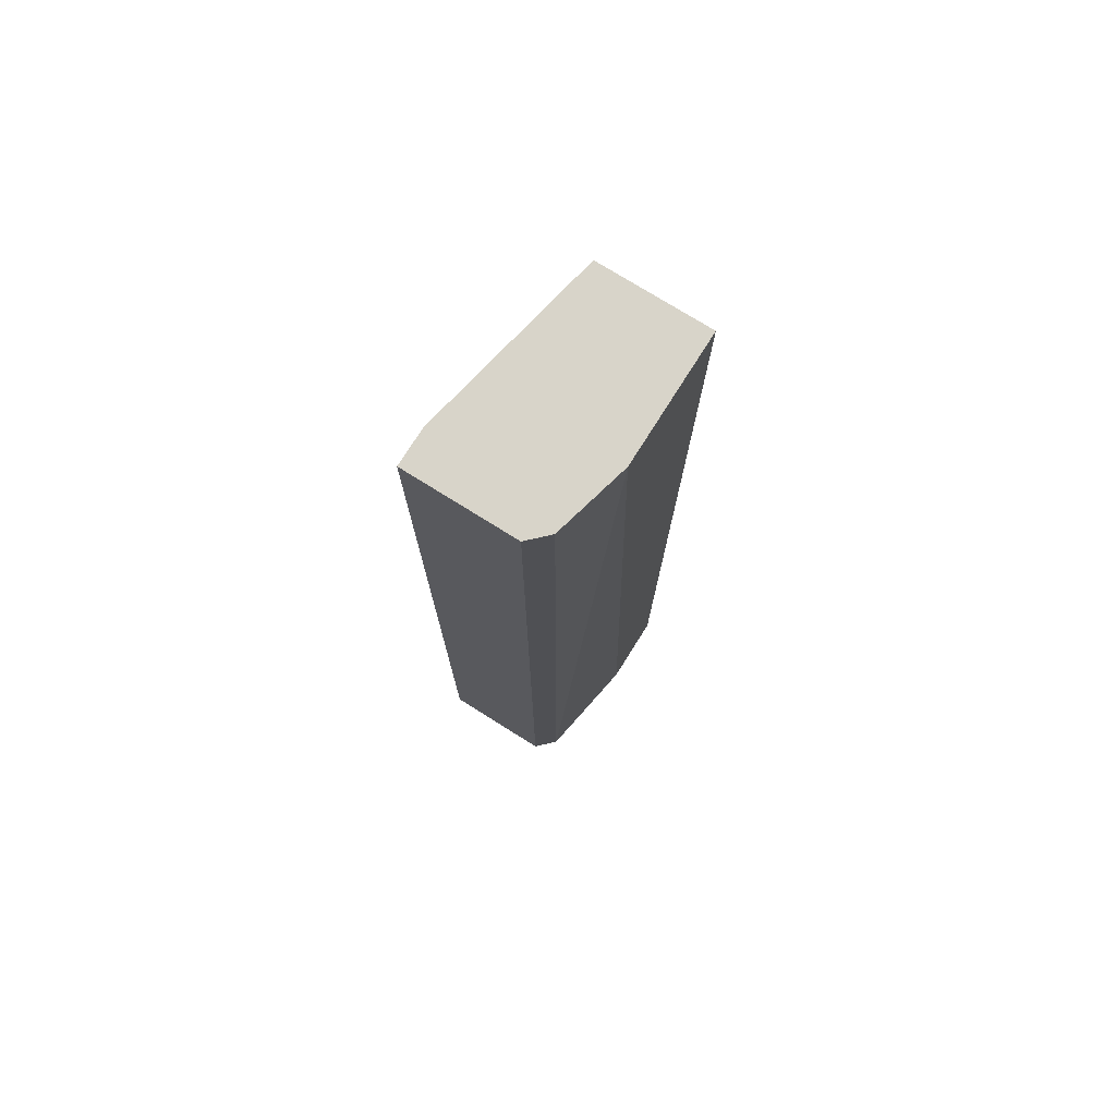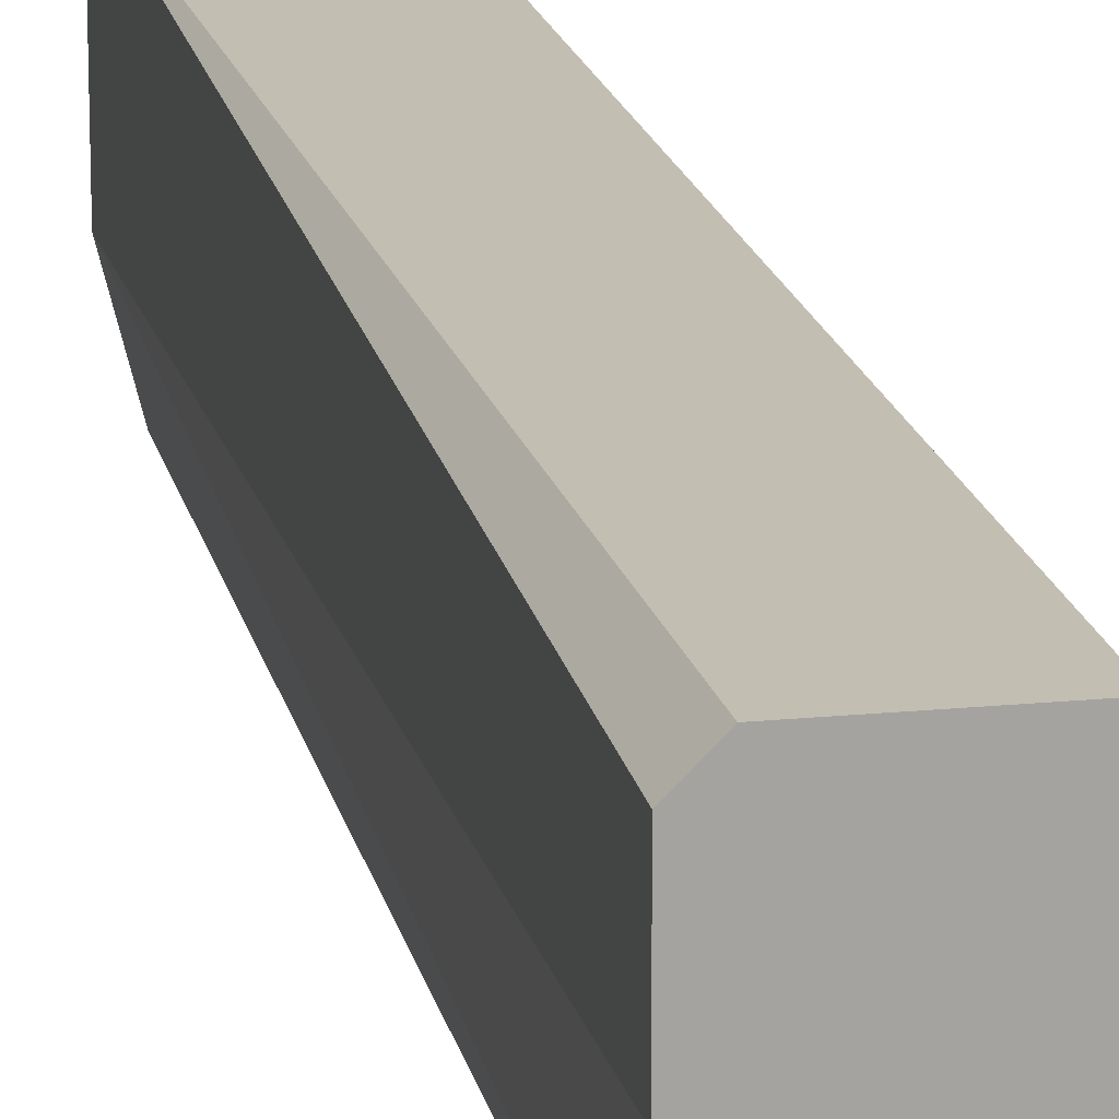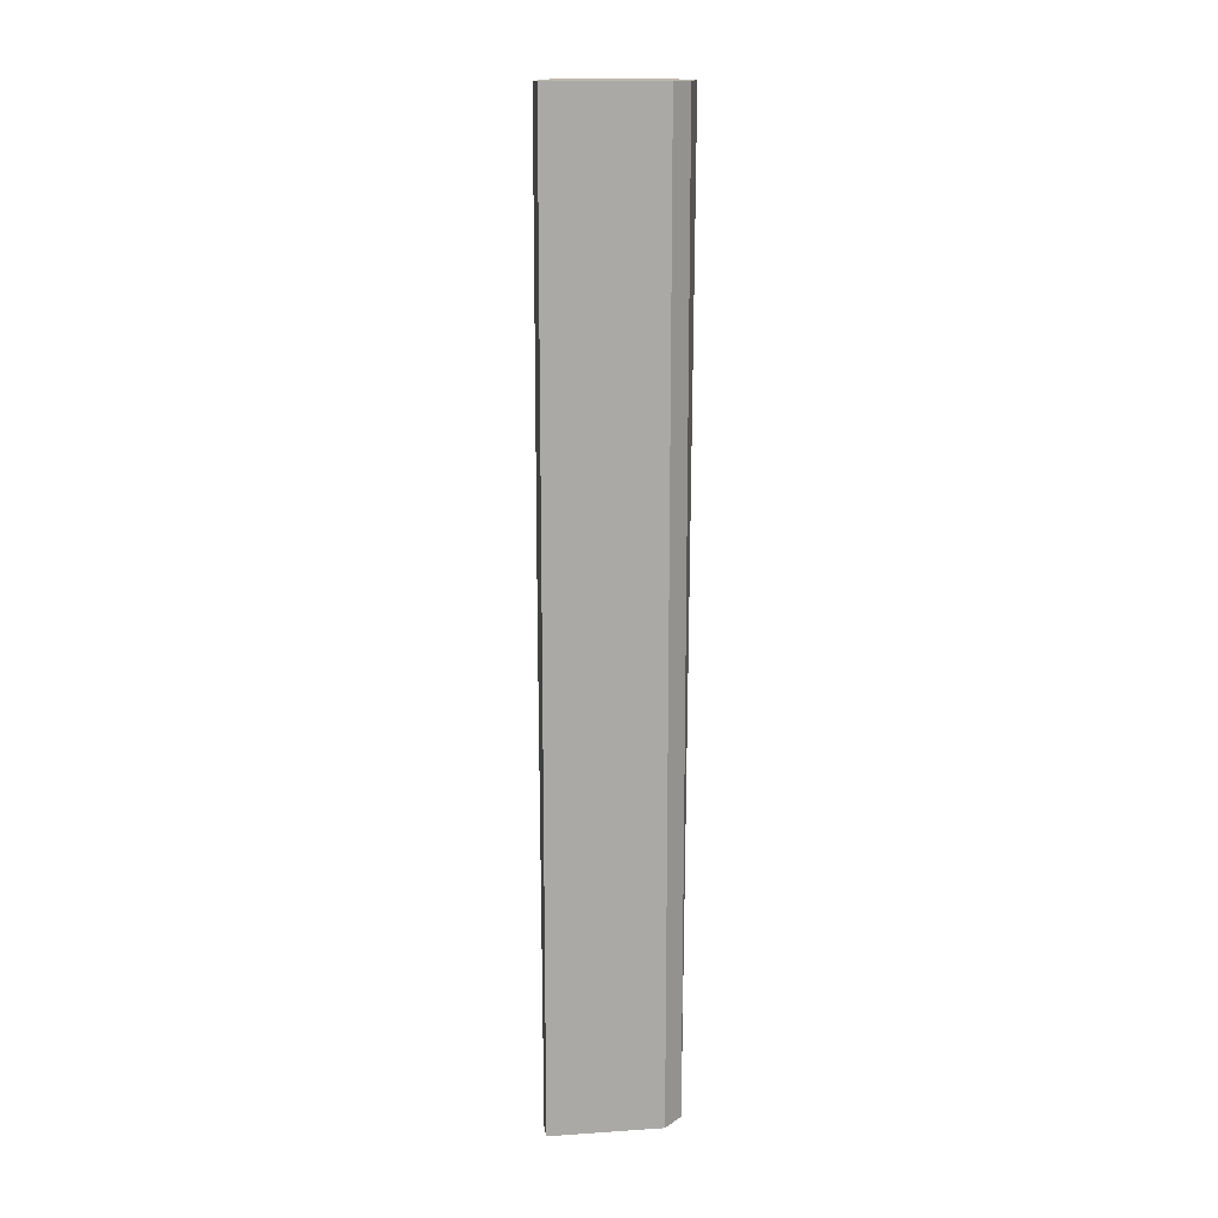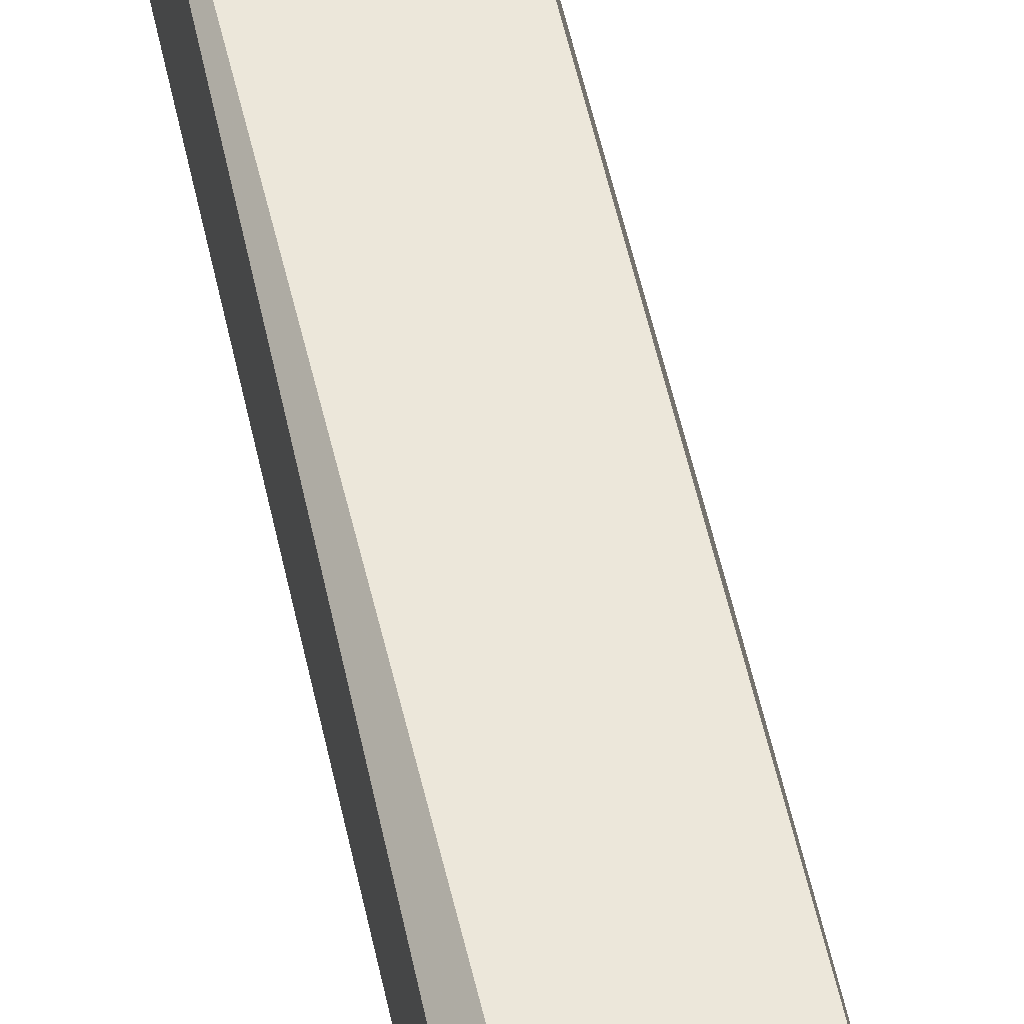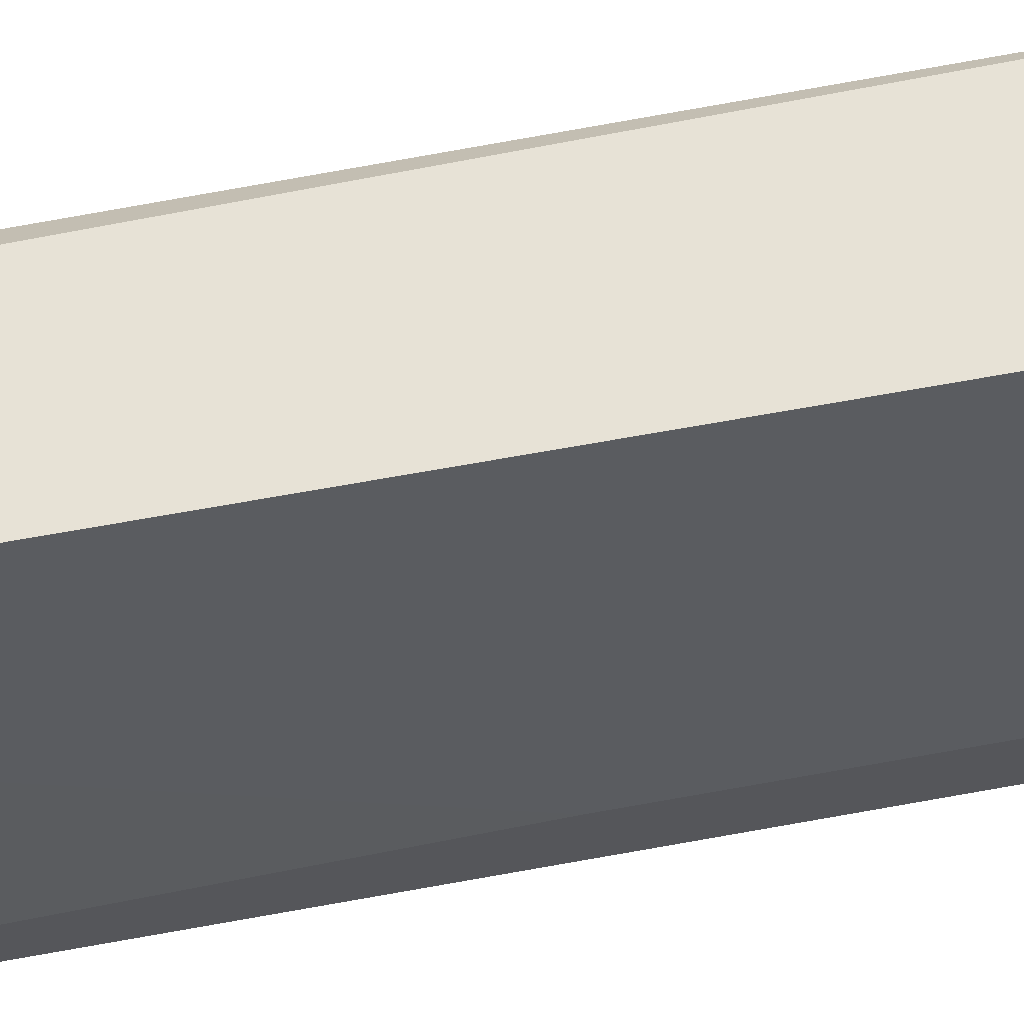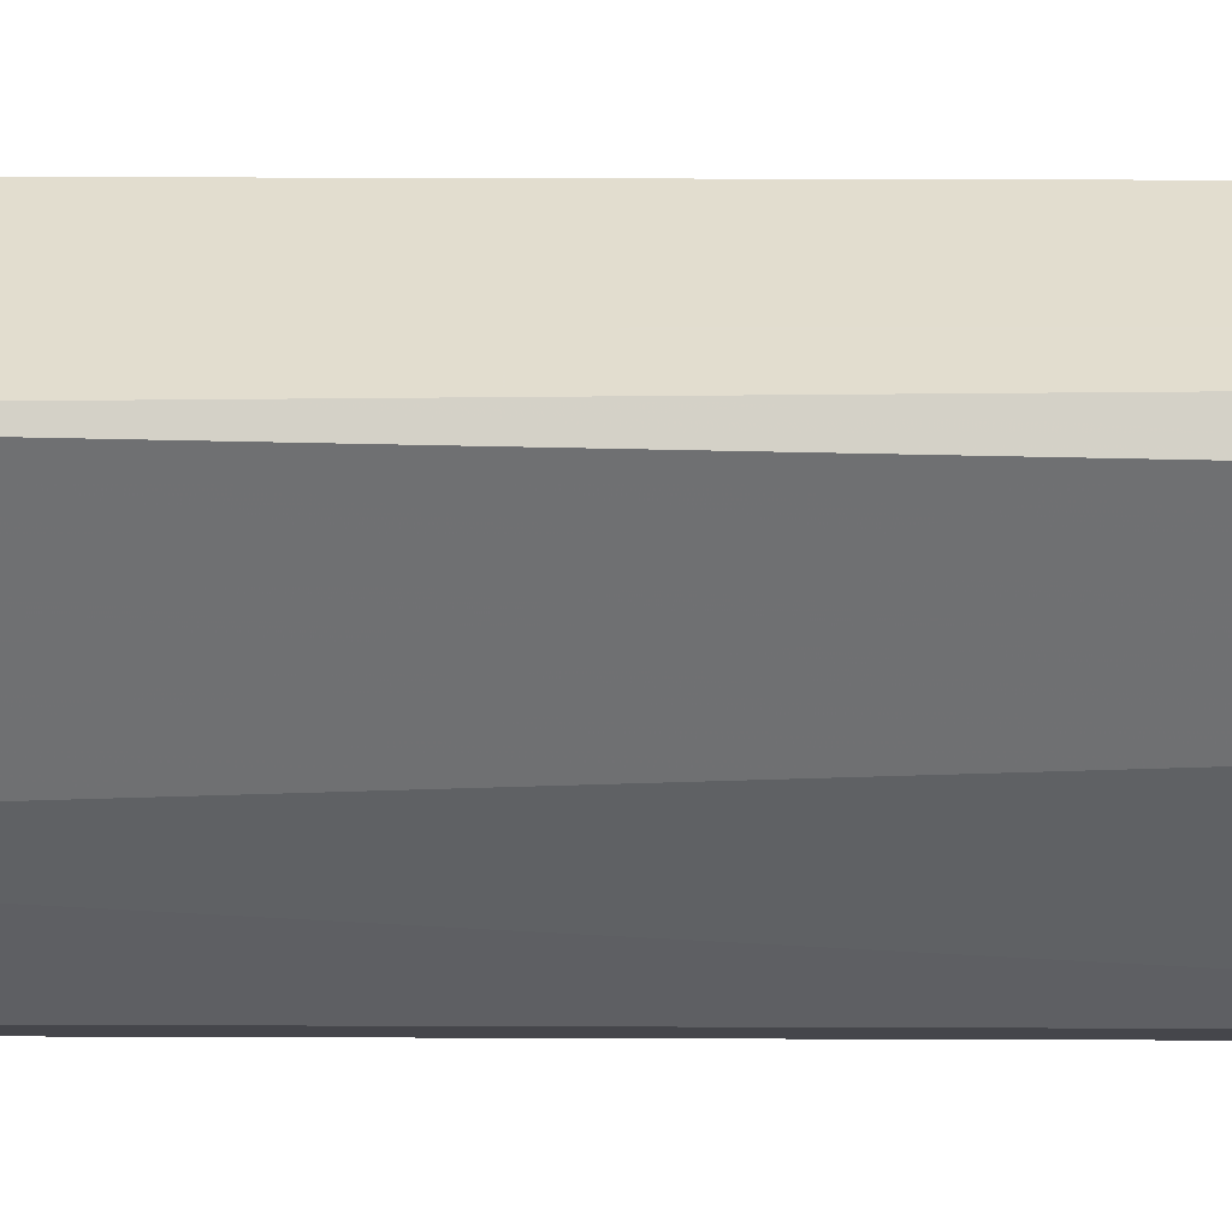
<metadata>
{"format":"obj","ext":"obj","renderer":"f3d","projection":"perspective","resolution":1024,"background":"white","views":[{"elev":75.0,"azim":32.1,"up":"+Z"},{"elev":17.3,"azim":168.7,"up":"+Y"},{"elev":14.9,"azim":-8.0,"up":"+Z"},{"elev":53.1,"azim":168.2,"up":"+Y"},{"elev":63.3,"azim":-100.7,"up":"+Y"},{"elev":35.0,"azim":90.3,"up":"+Y"}]}
</metadata>
<code>
v 0.01594 0.00253 0.001253
v 0.01594 0.00253 0.04152
v 0.01909 -0.006945 0.001253
v 0.01909 -0.006945 0.04152
v 0.01436 -0.006945 0.001253
v 0.01436 -0.006945 0.04152
v 0.01436 -0.005364 0.02178
v 0.01436 -0.005364 0.04152
v 0.01436 -0.006155 0.001253
v 0.02067 -0.001418 0.001253
v 0.02067 0.00253 0.04152
v 0.02067 -0.002996 0.04152
v 0.02067 0.00174 0.001253
v 0.01988 0.00253 0.001253
v 0.01988 -0.006155 0.001253
v 0.01988 -0.006155 0.04152
f 8 1 7
f 9 5 6
f 6 12 2
f 5 9 13
f 6 5 3
f 5 13 3
f 13 9 1
f 2 12 11
f 12 13 11
f 1 2 11
f 12 6 4
f 6 3 4
f 4 3 15
f 3 13 15
f 9 6 8
f 6 2 8
f 2 1 8
f 13 1 14
f 11 13 14
f 1 11 14
f 13 12 10
f 12 15 10
f 15 13 10
f 12 4 16
f 4 15 16
f 15 12 16
f 1 9 7
f 9 8 7

</code>
